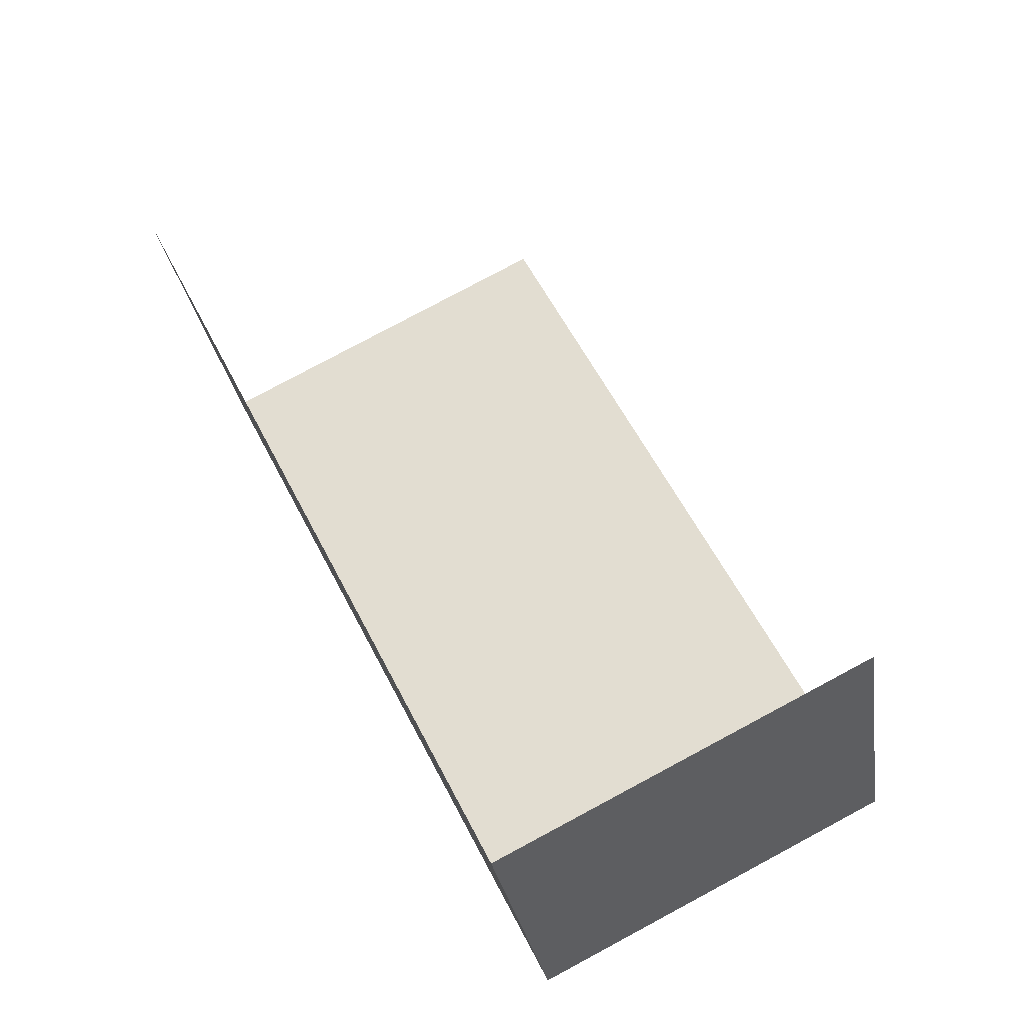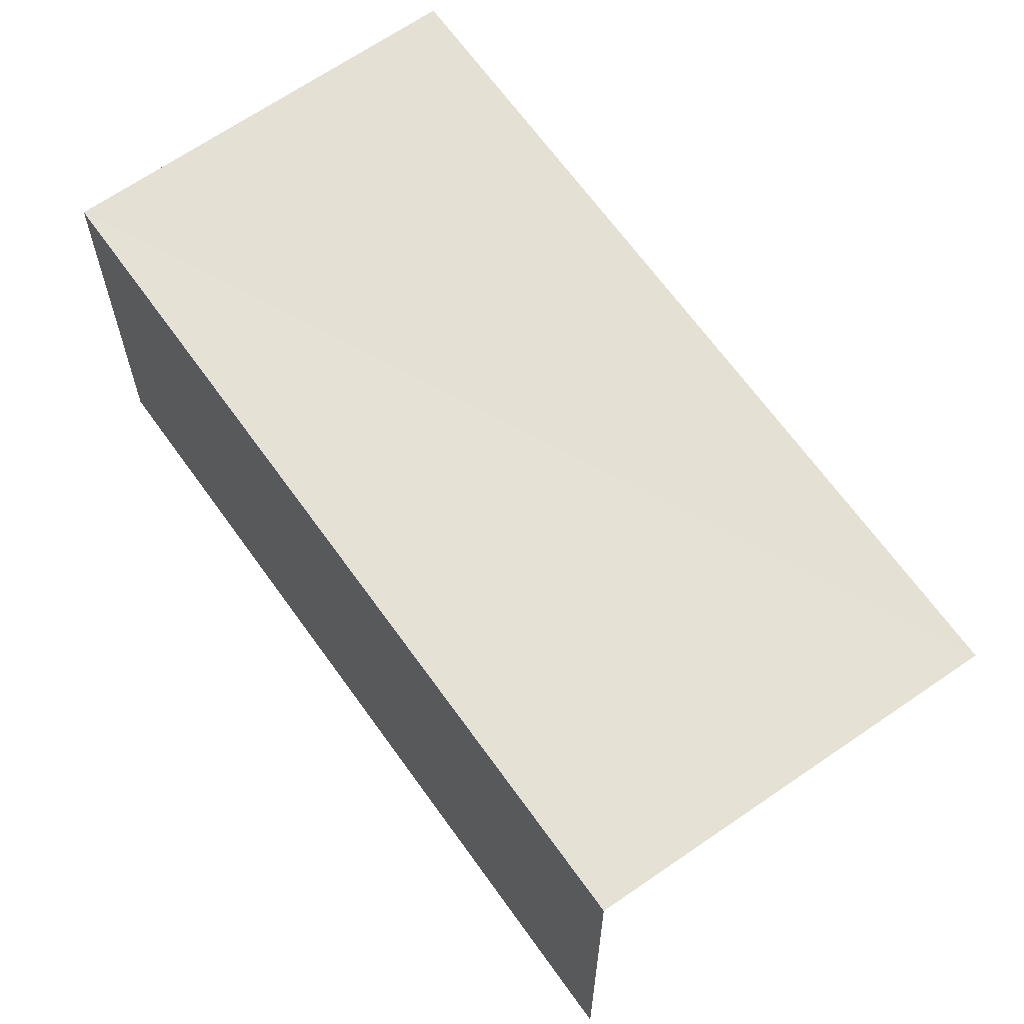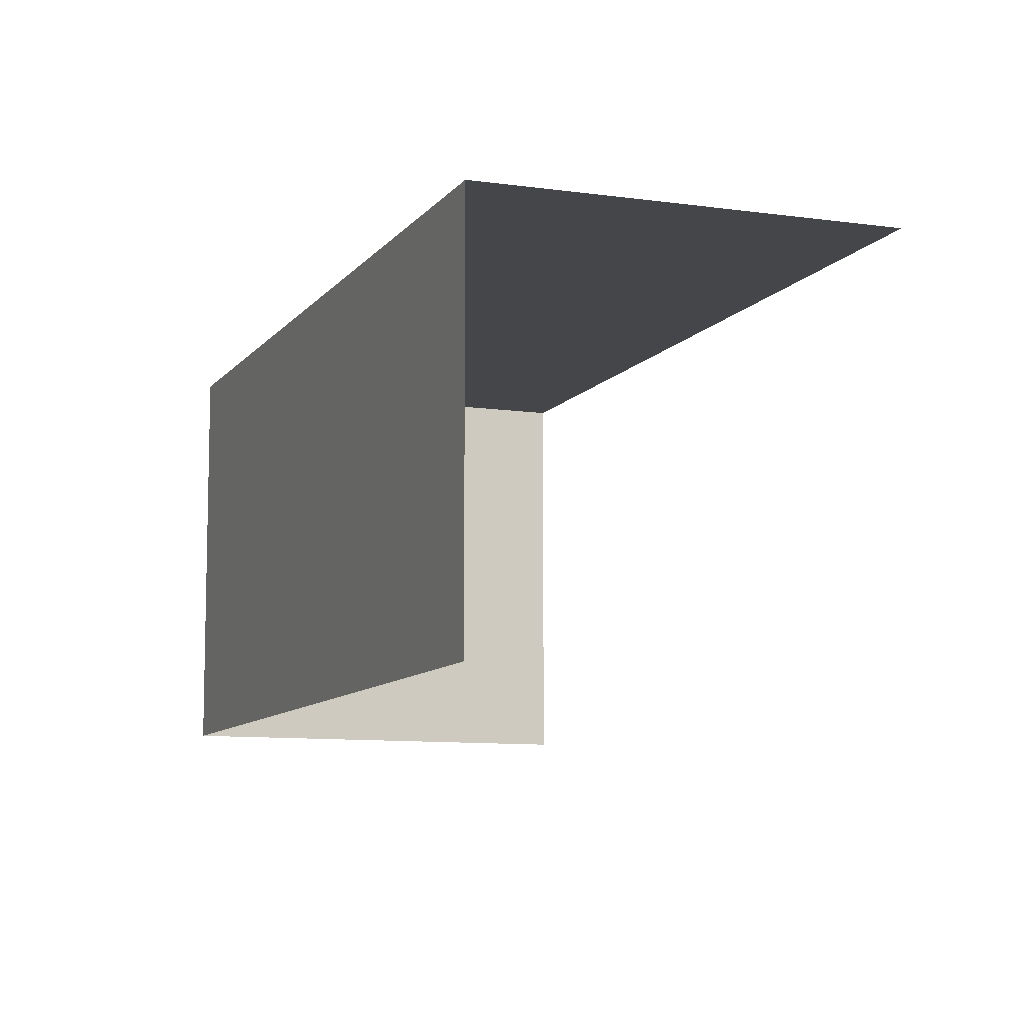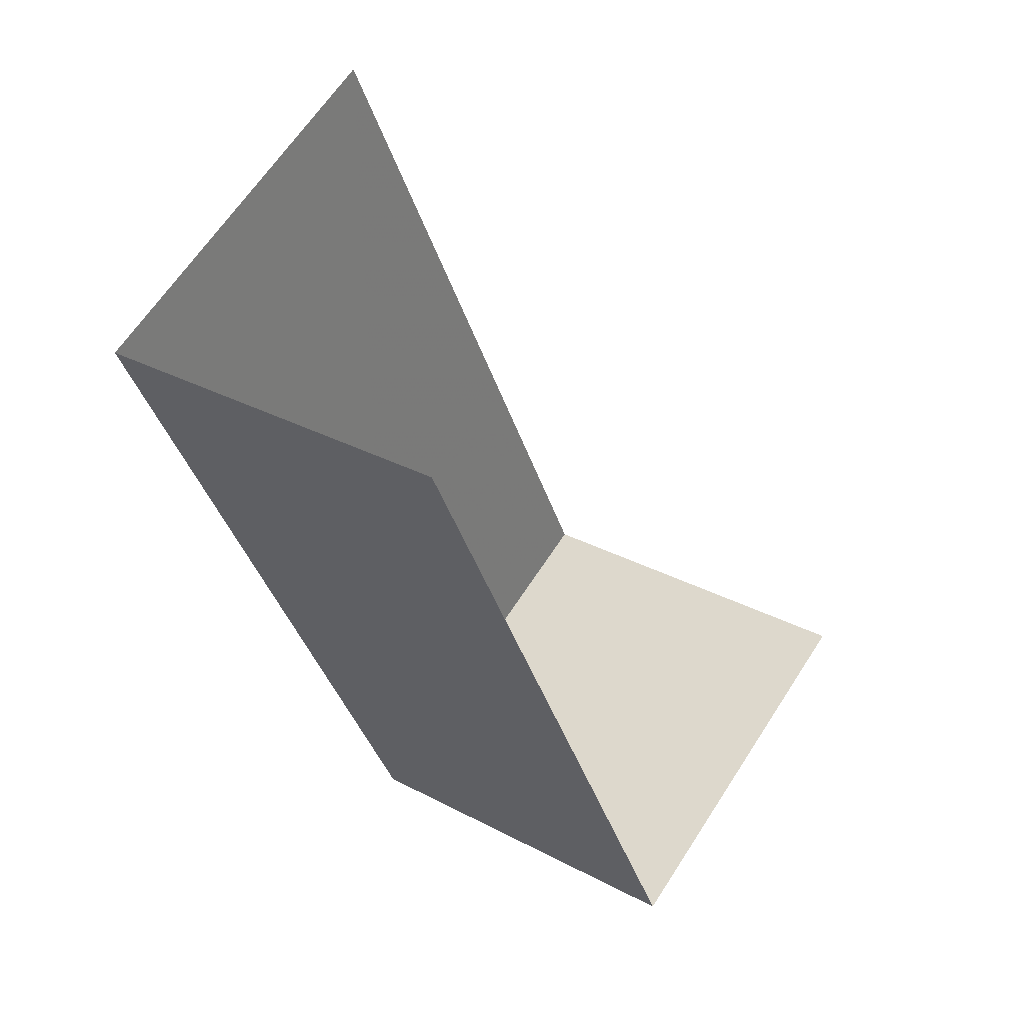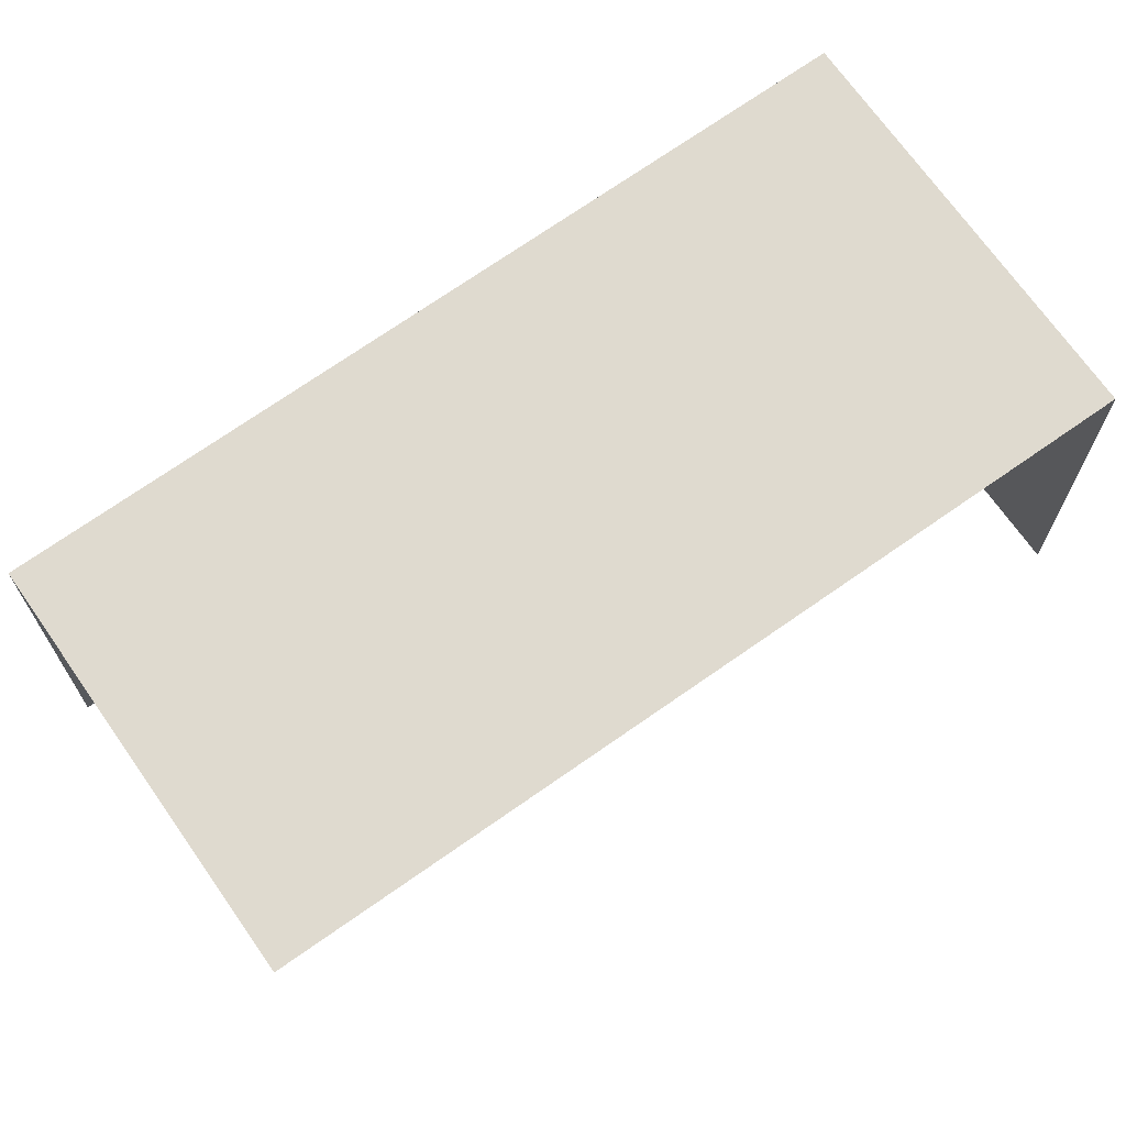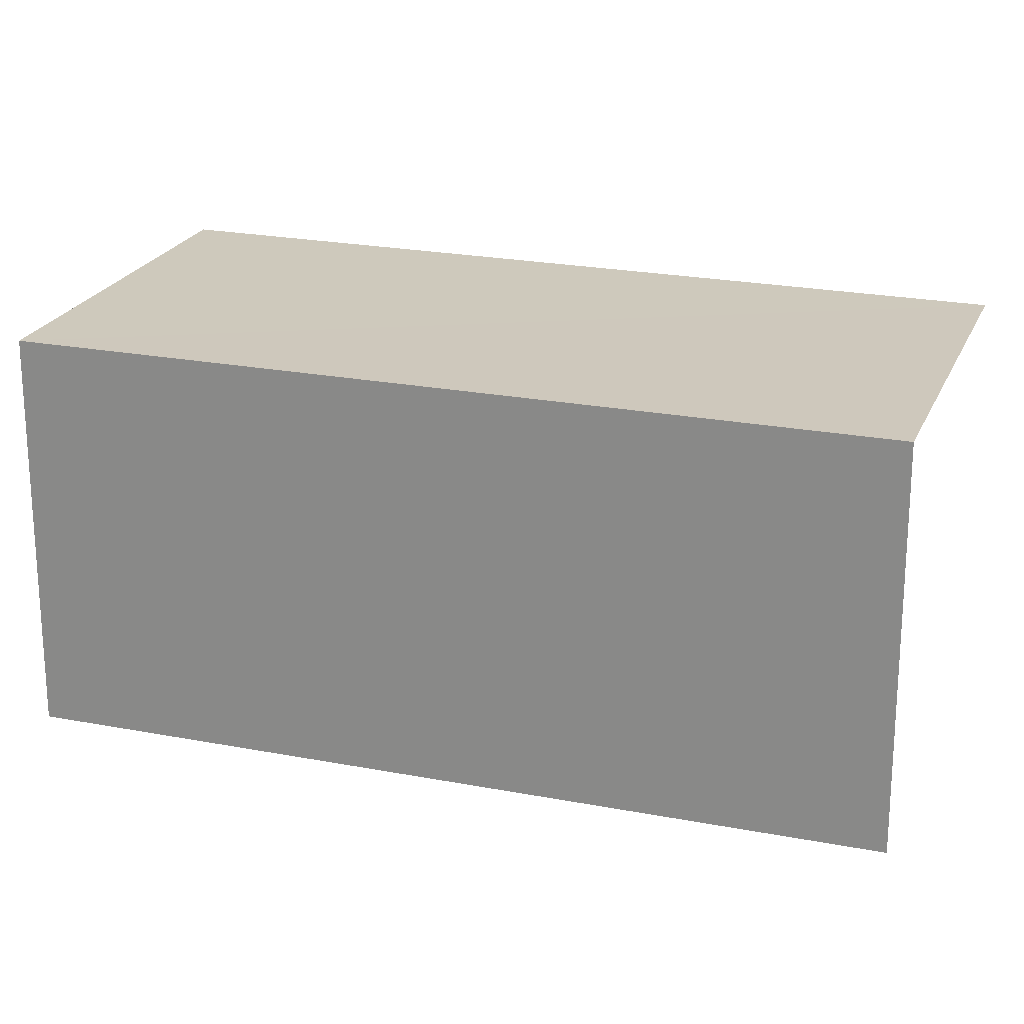
<metadata>
{"format":"obj","ext":"obj","renderer":"f3d","projection":"perspective","resolution":1024,"background":"white","views":[{"elev":-27.6,"azim":-171.6,"up":"+Y"},{"elev":65.1,"azim":117.7,"up":"+Z"},{"elev":-9.5,"azim":131.9,"up":"+Z"},{"elev":30.9,"azim":127.5,"up":"+Y"},{"elev":70.7,"azim":-152.3,"up":"+Z"},{"elev":22.3,"azim":81.6,"up":"+Z"}]}
</metadata>
<code>
v -2.24e+05 -1.277e+05 15.85
v -2.24e+05 -1.277e+05 15.85
v -2.24e+05 -1.277e+05 15.85
v -2.24e+05 -1.277e+05 15.85
v -2.24e+05 -1.277e+05 18.22
v -2.24e+05 -1.277e+05 18.22
v -2.24e+05 -1.277e+05 18.22
v -2.24e+05 -1.277e+05 18.22
f 1 2 3
f 4 1 3
f 6 1 4
f 6 5 1
f 8 2 1
f 5 8 1
f 5 6 7
f 8 5 7
f 8 3 2
f 8 7 3
f 7 4 3
f 7 6 4

</code>
